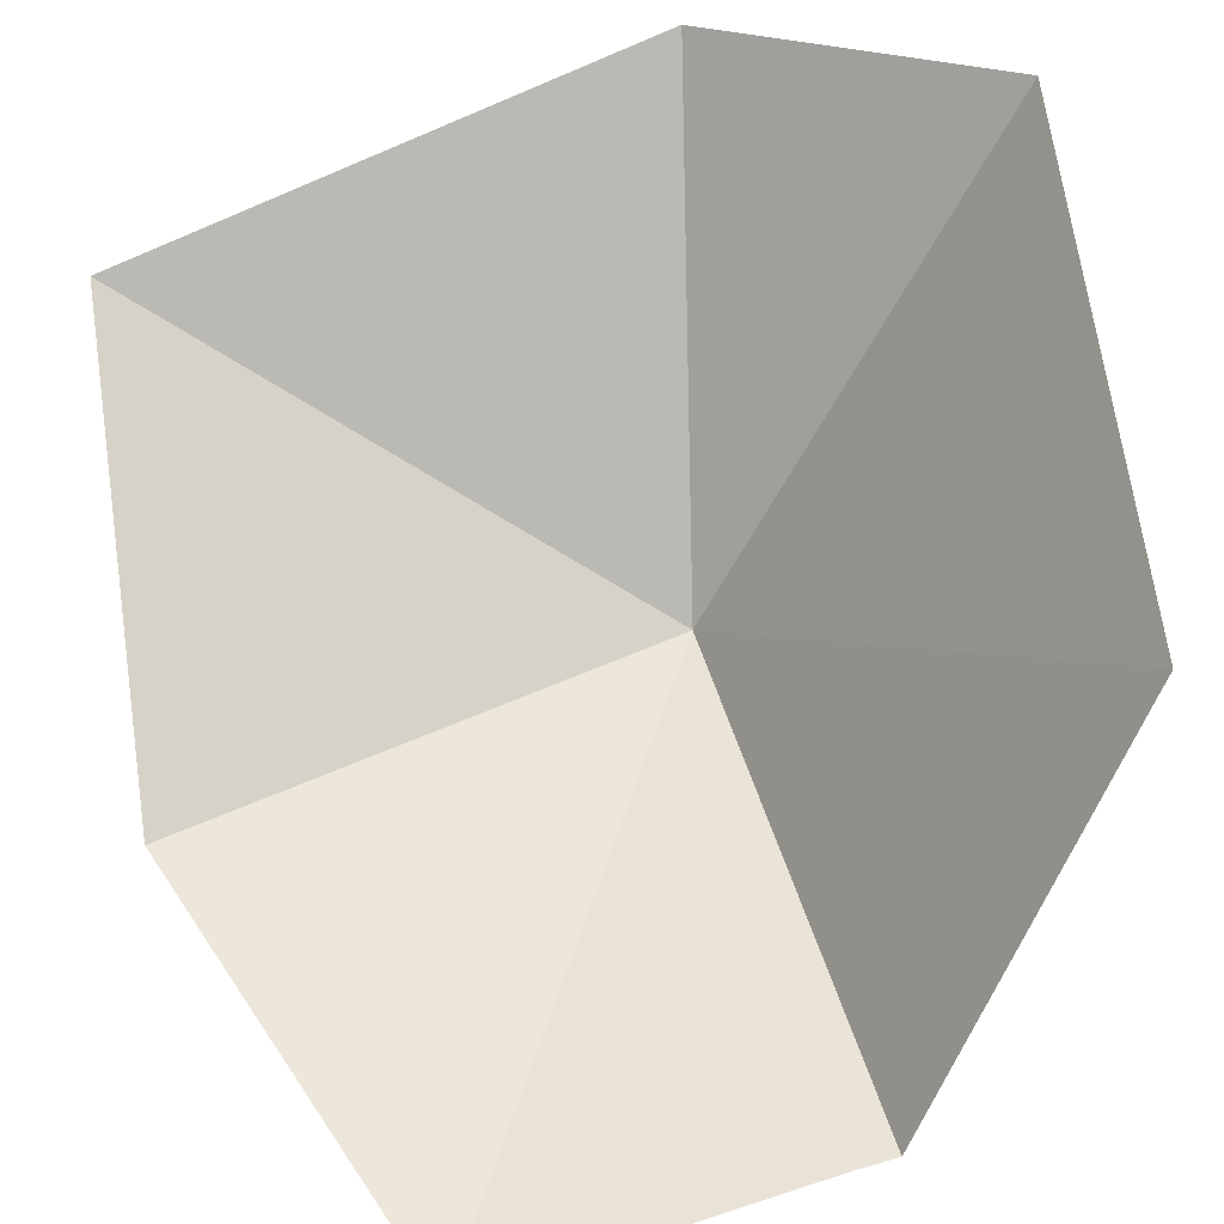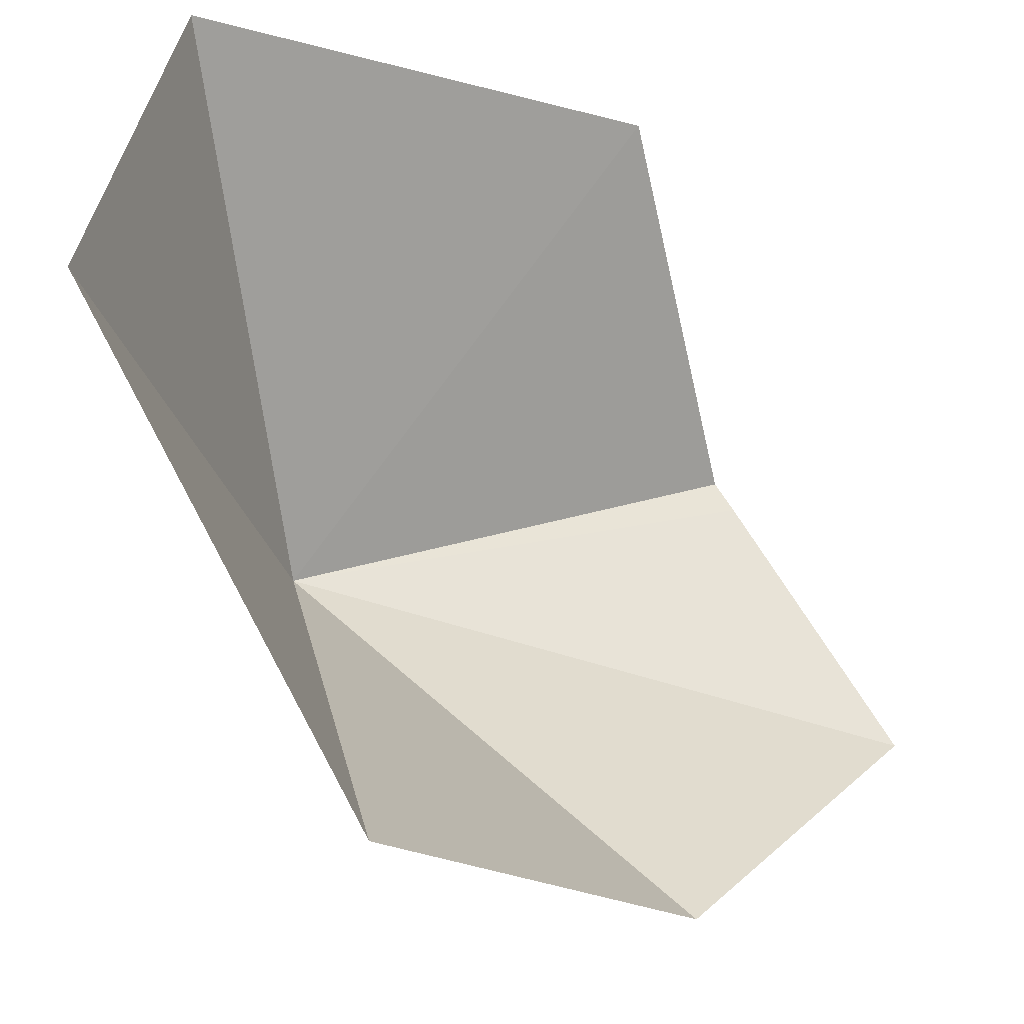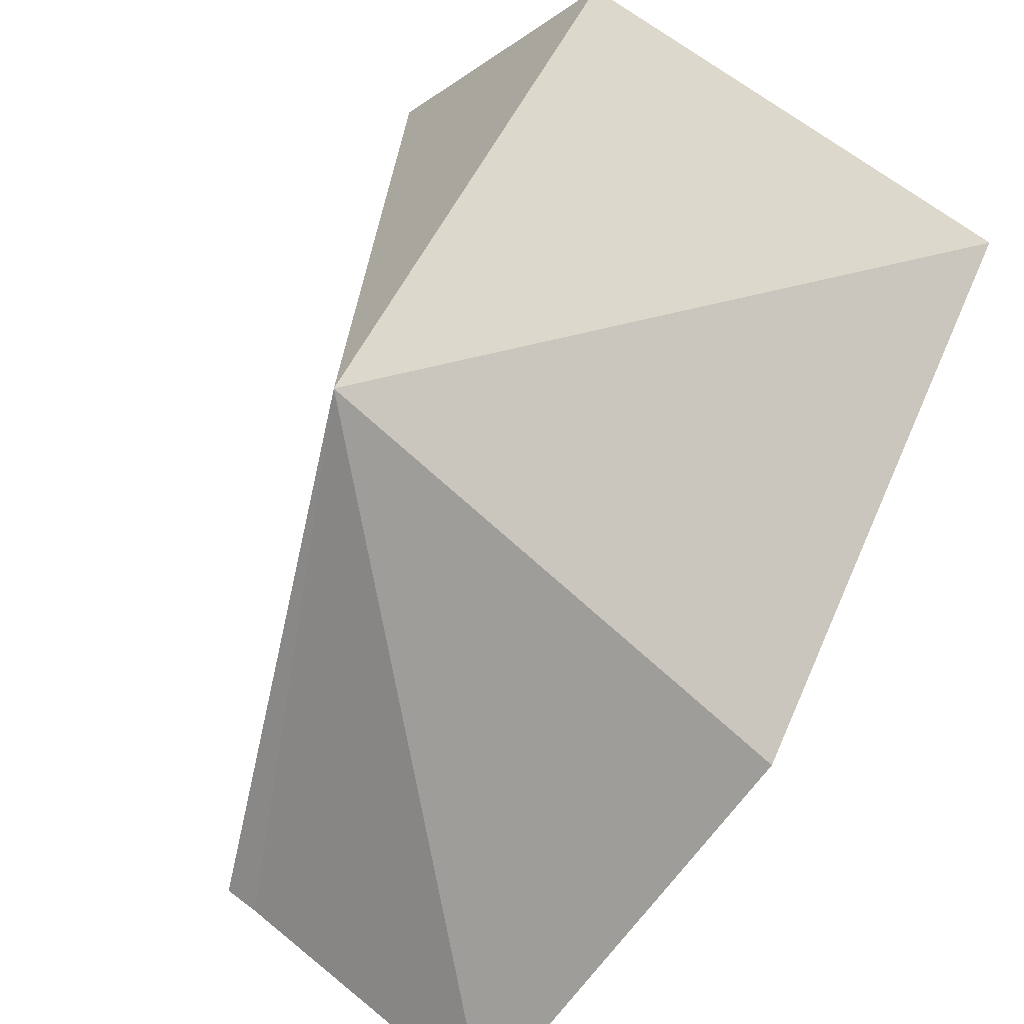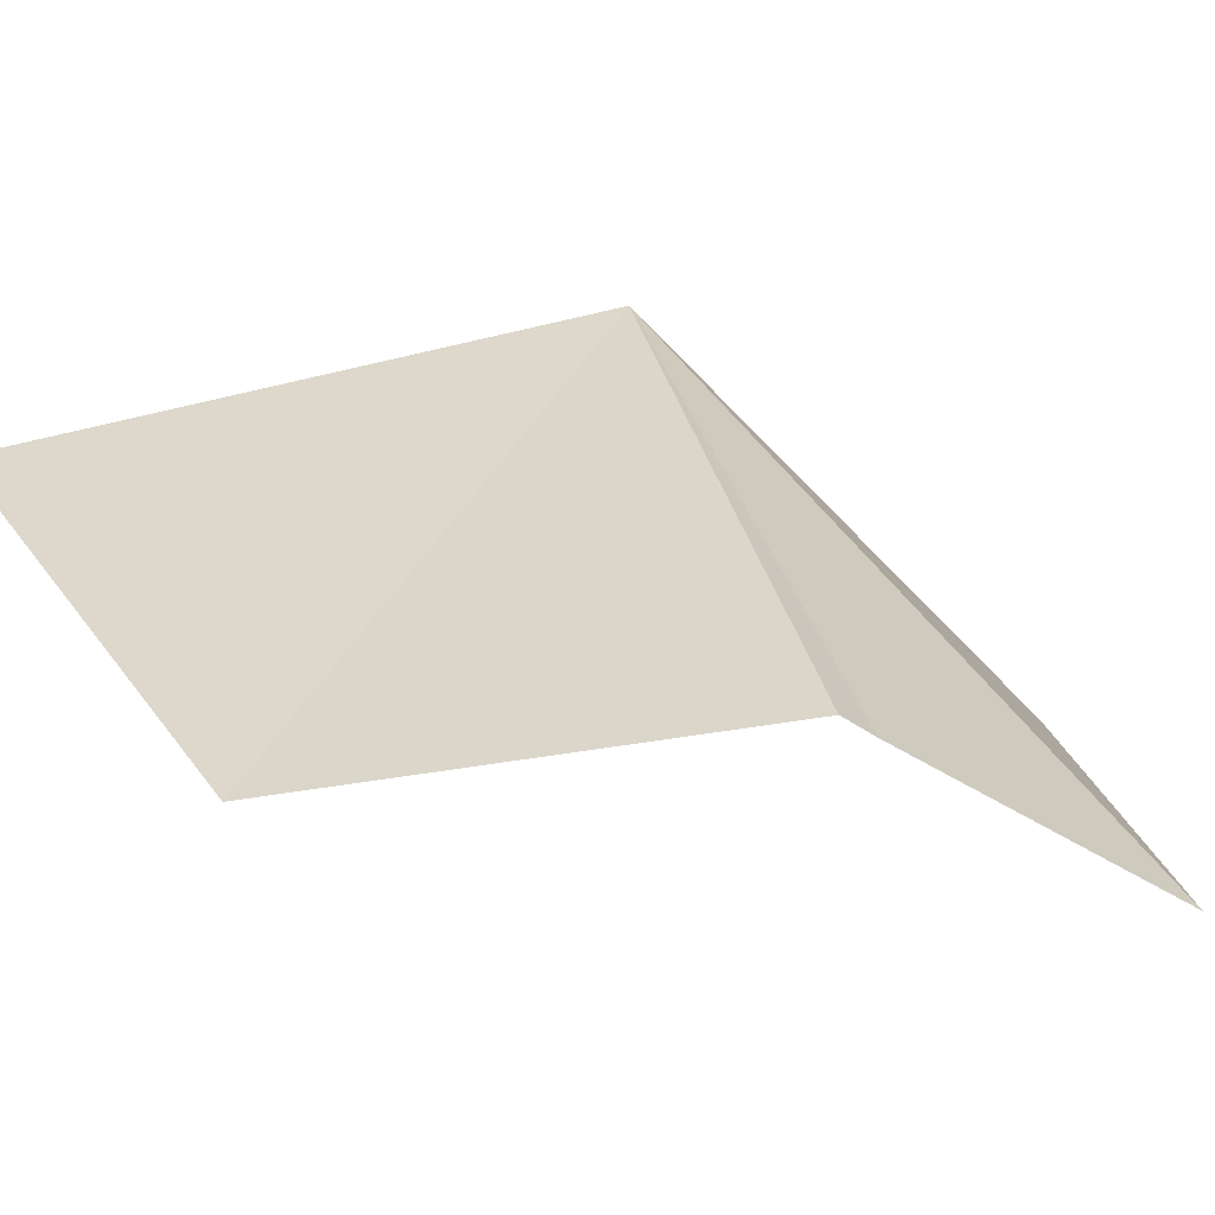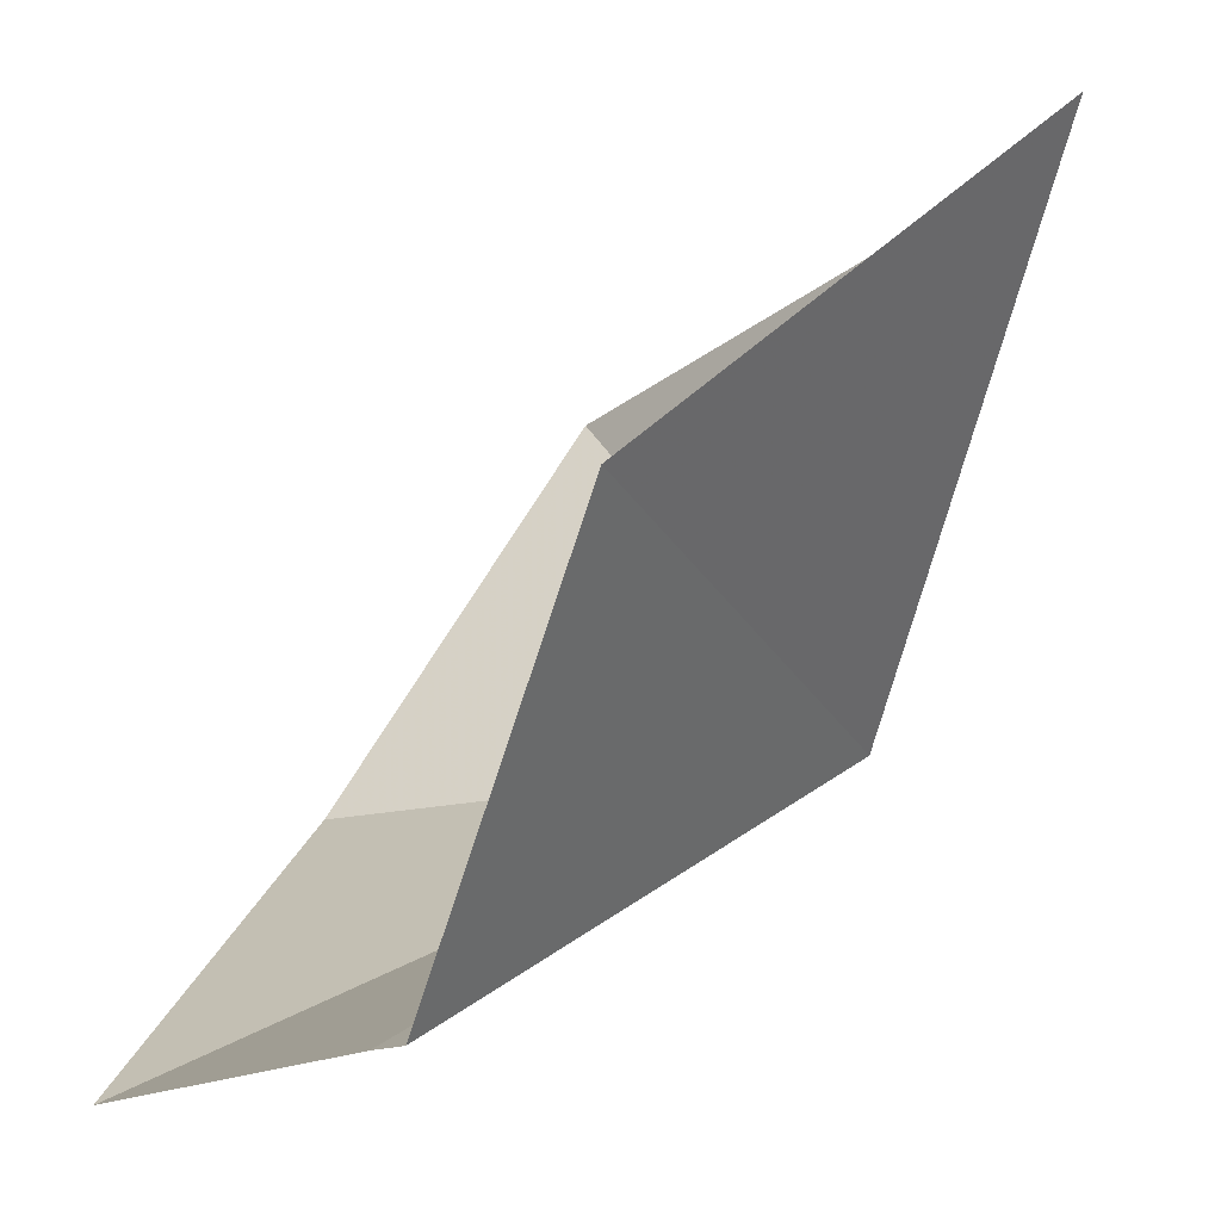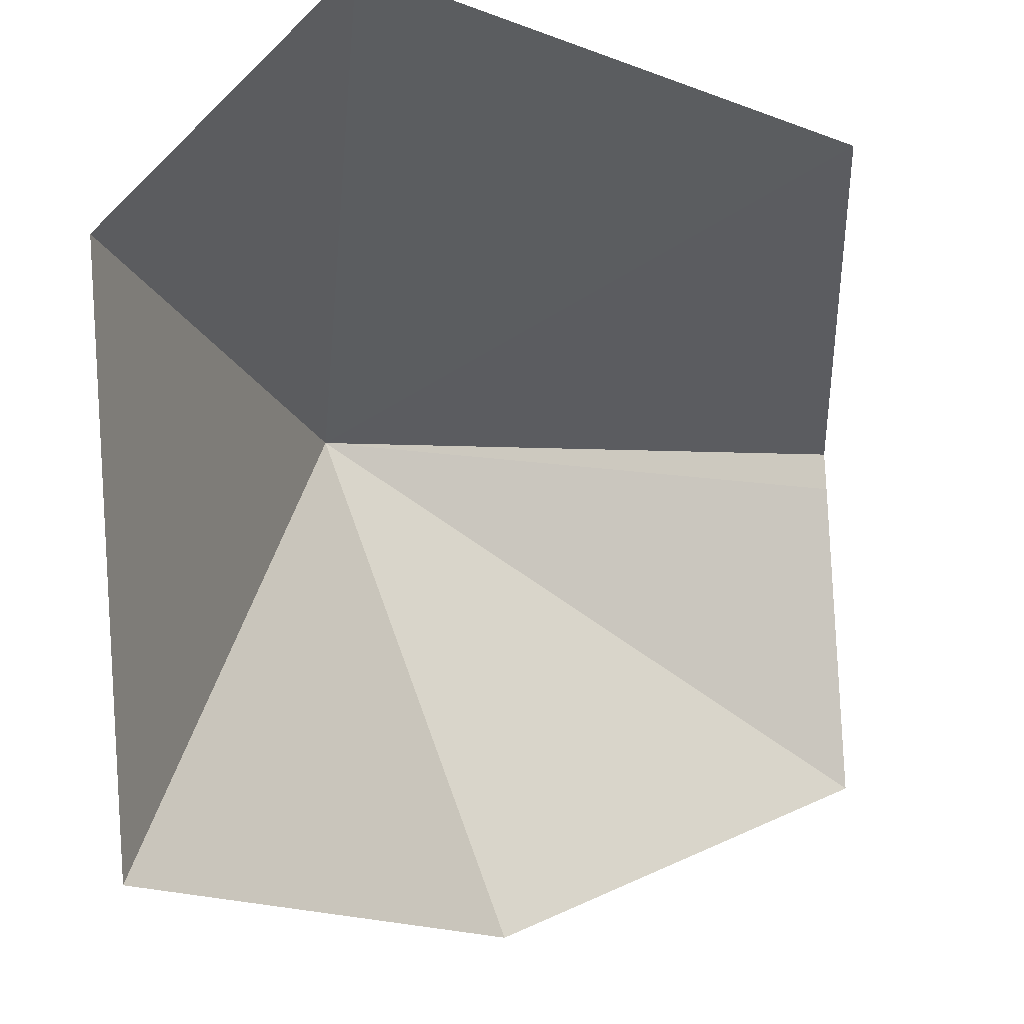
<metadata>
{"format":"obj","ext":"obj","renderer":"f3d","projection":"perspective","resolution":1024,"background":"white","views":[{"elev":25.8,"azim":166.1,"up":"+Y"},{"elev":50.3,"azim":59.3,"up":"+Y"},{"elev":42.0,"azim":32.9,"up":"+Z"},{"elev":-40.0,"azim":-51.3,"up":"+Z"},{"elev":-1.8,"azim":-136.1,"up":"+Y"},{"elev":73.3,"azim":86.9,"up":"+Y"}]}
</metadata>
<code>
v -4.332 7.392 2.023
v -2.477 8.582 2.654
v -2.428 7.16 1.434
v -3.062 6.38 4.578e-05
v -5.337 9.297 1.758
v -4.44 9.285 2.635
v -5.128 8.143 4.578e-05
v -4.415 6.656 4.387e-05
v -4.271 6.632 4.578e-05
f 1 3 2
f 1 6 5
f 1 7 8
f 1 8 9
f 1 9 4
f 1 2 6
f 1 4 3
f 1 5 7

</code>
